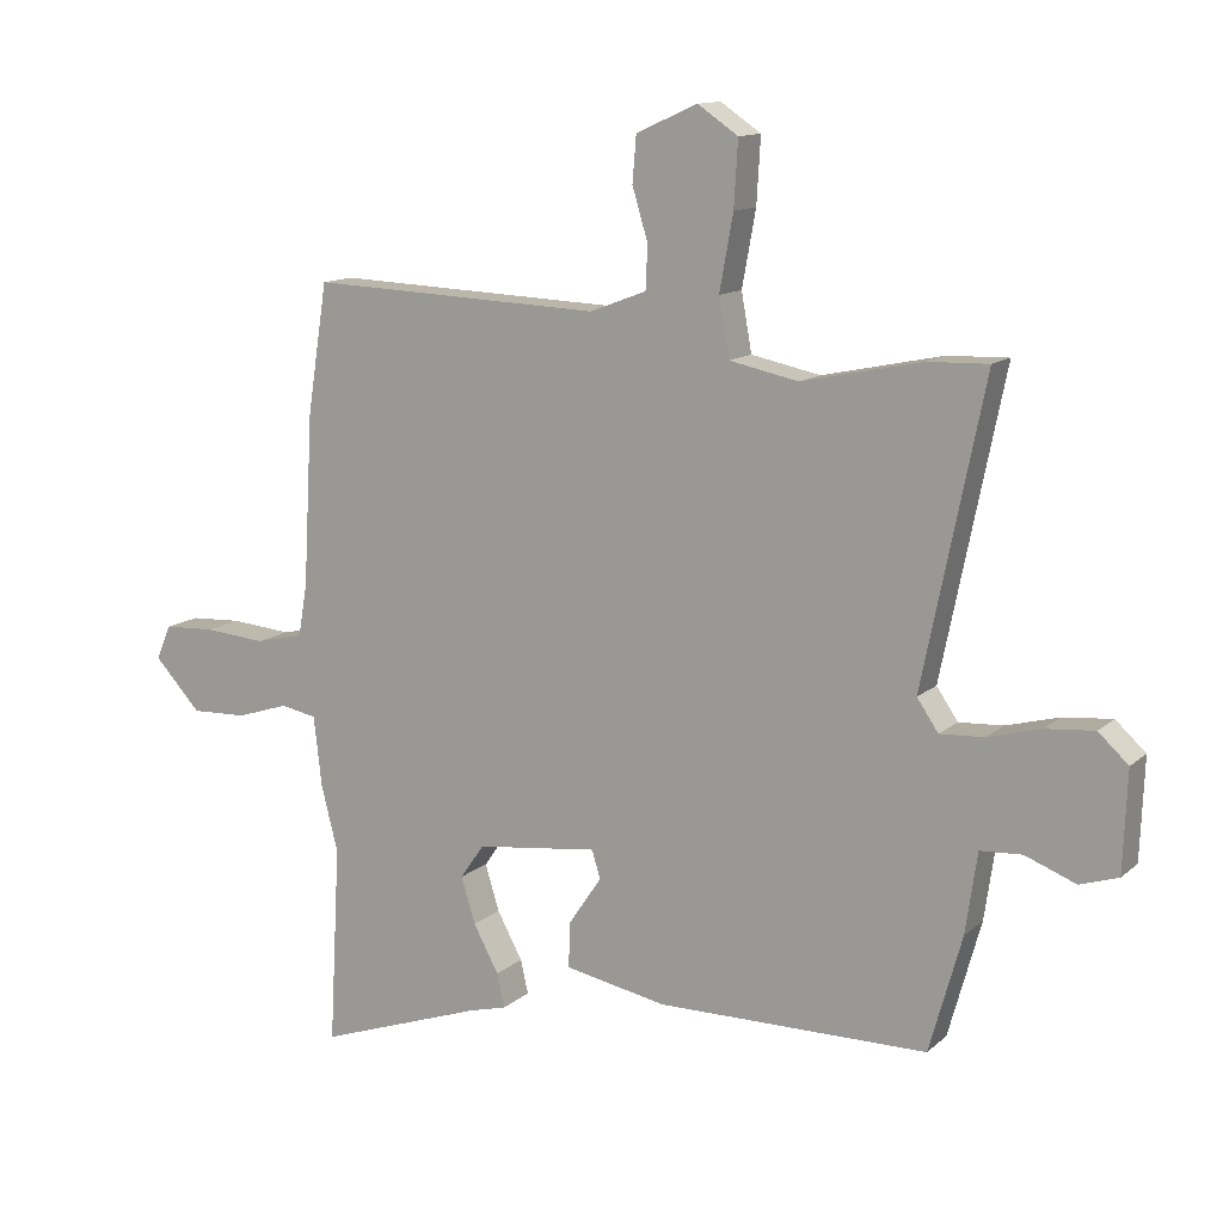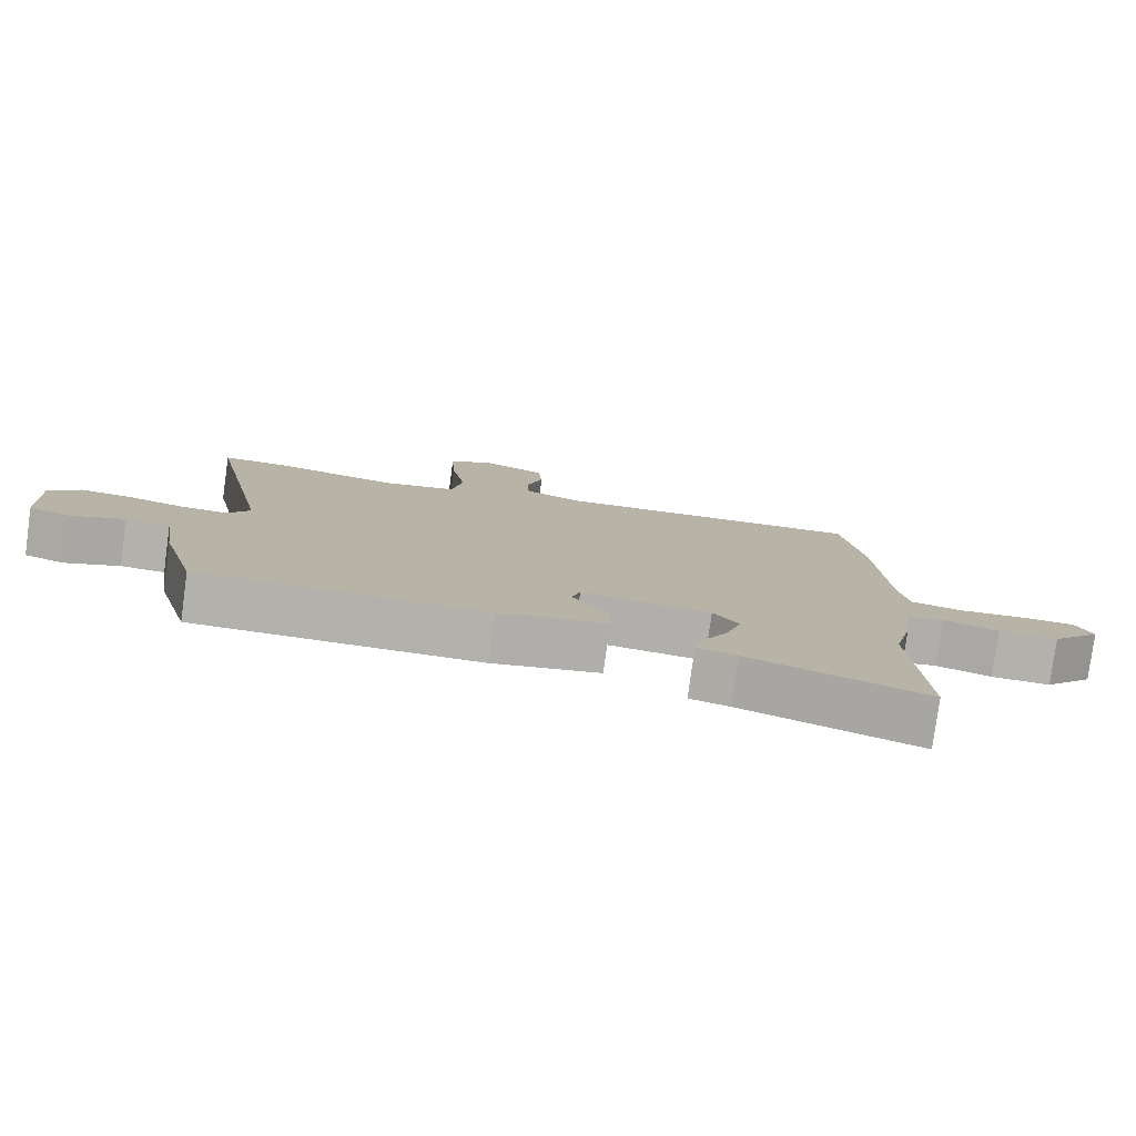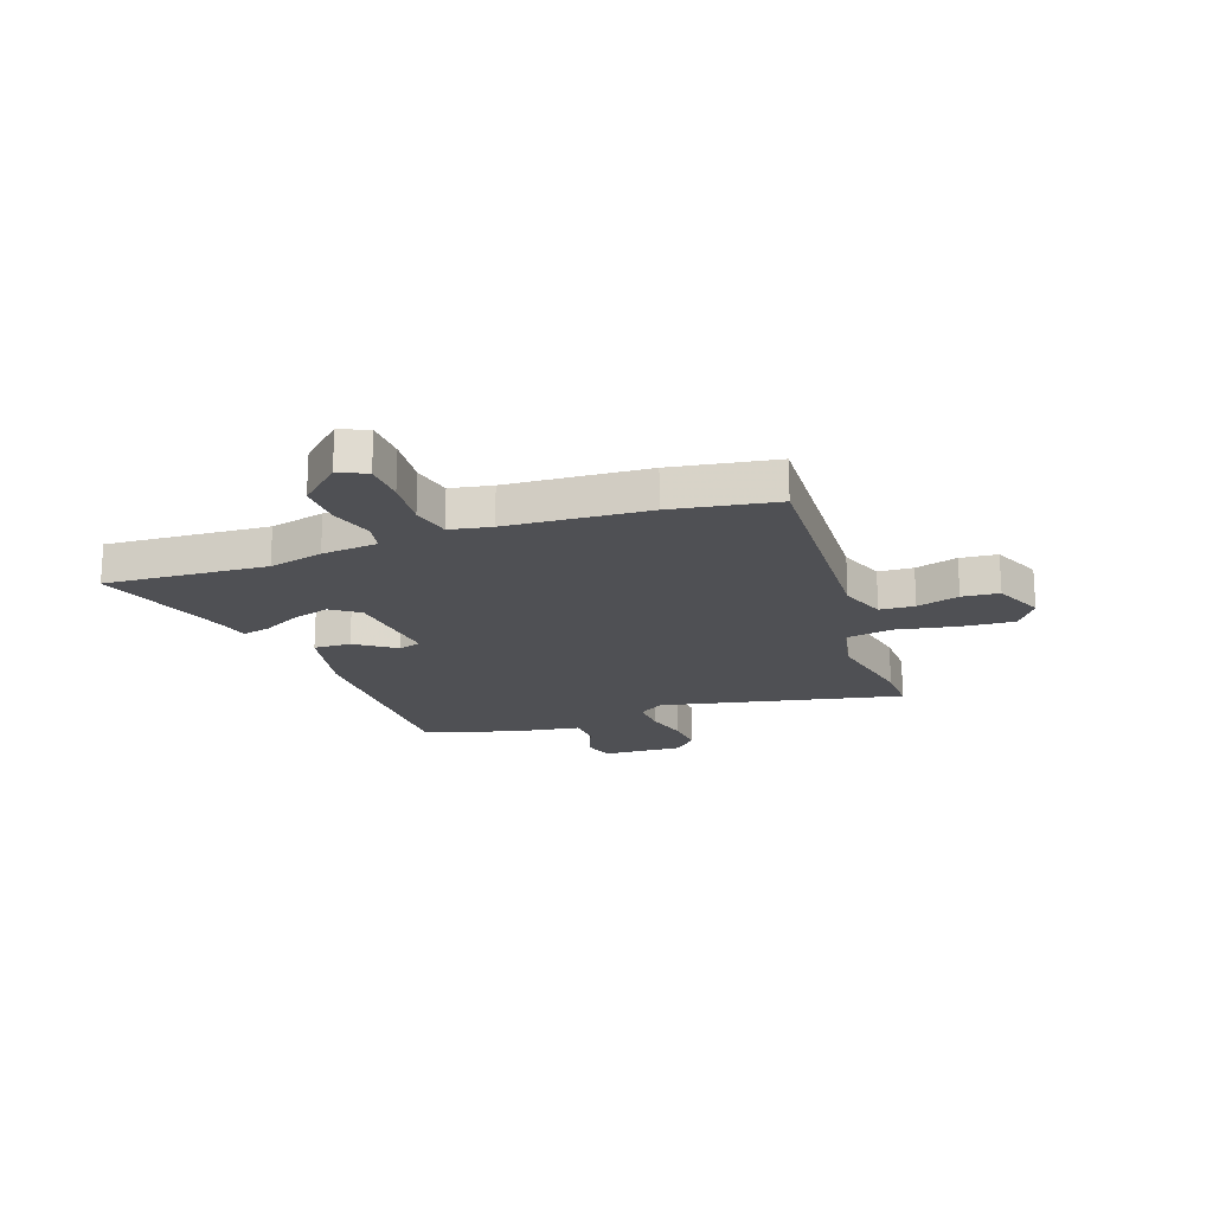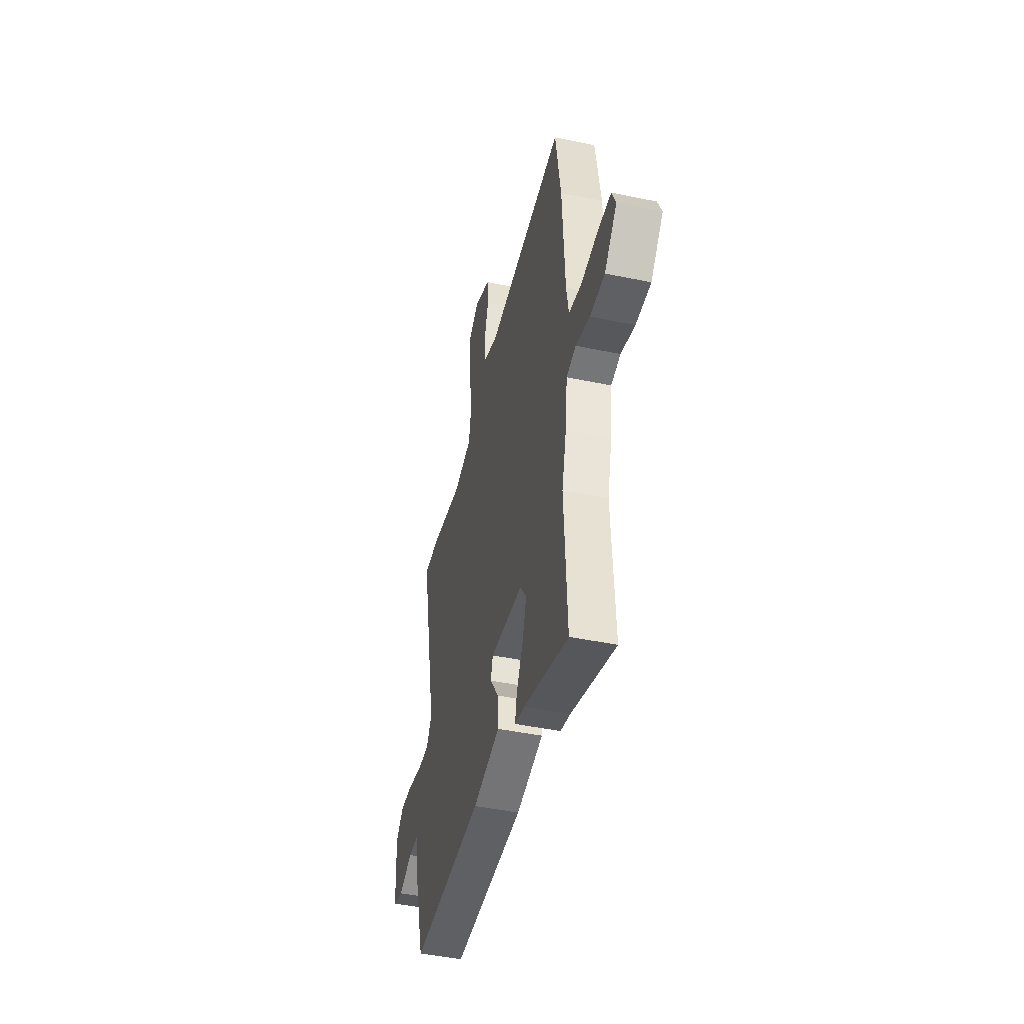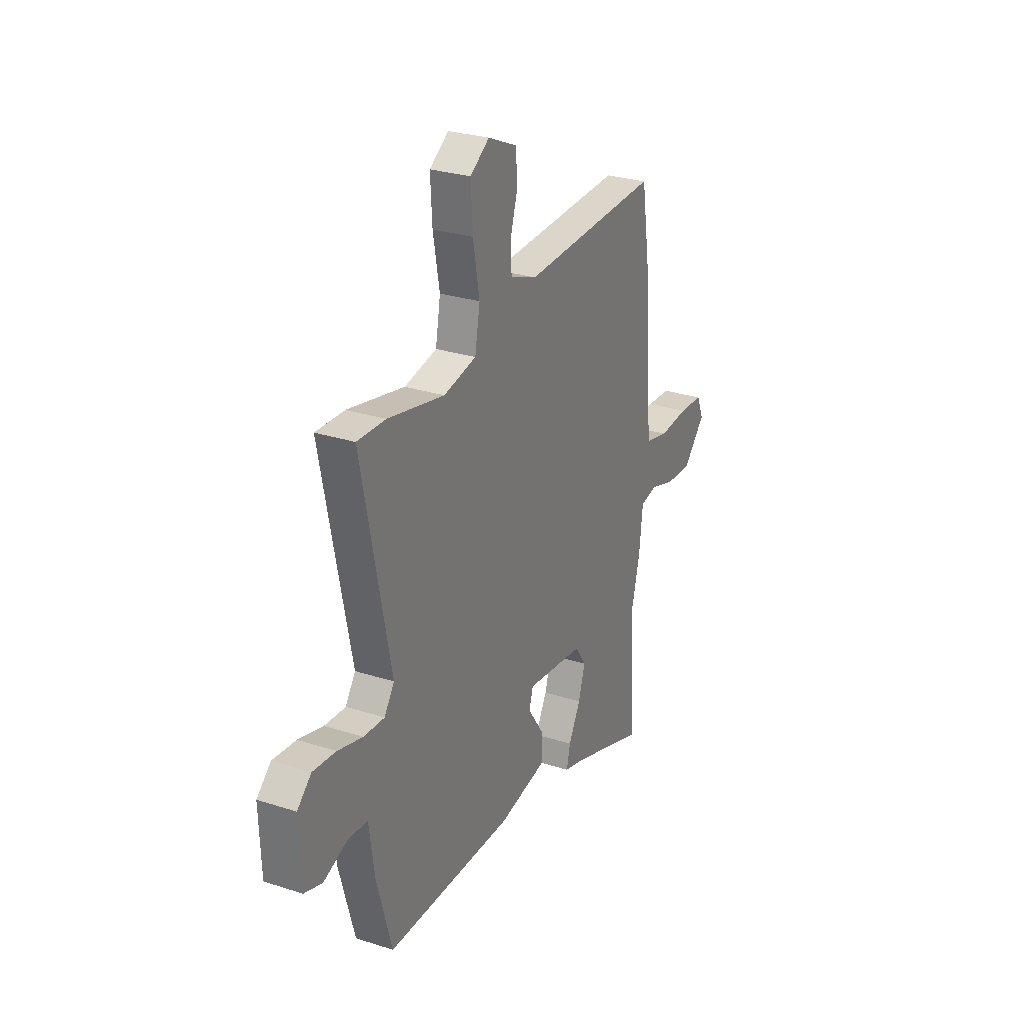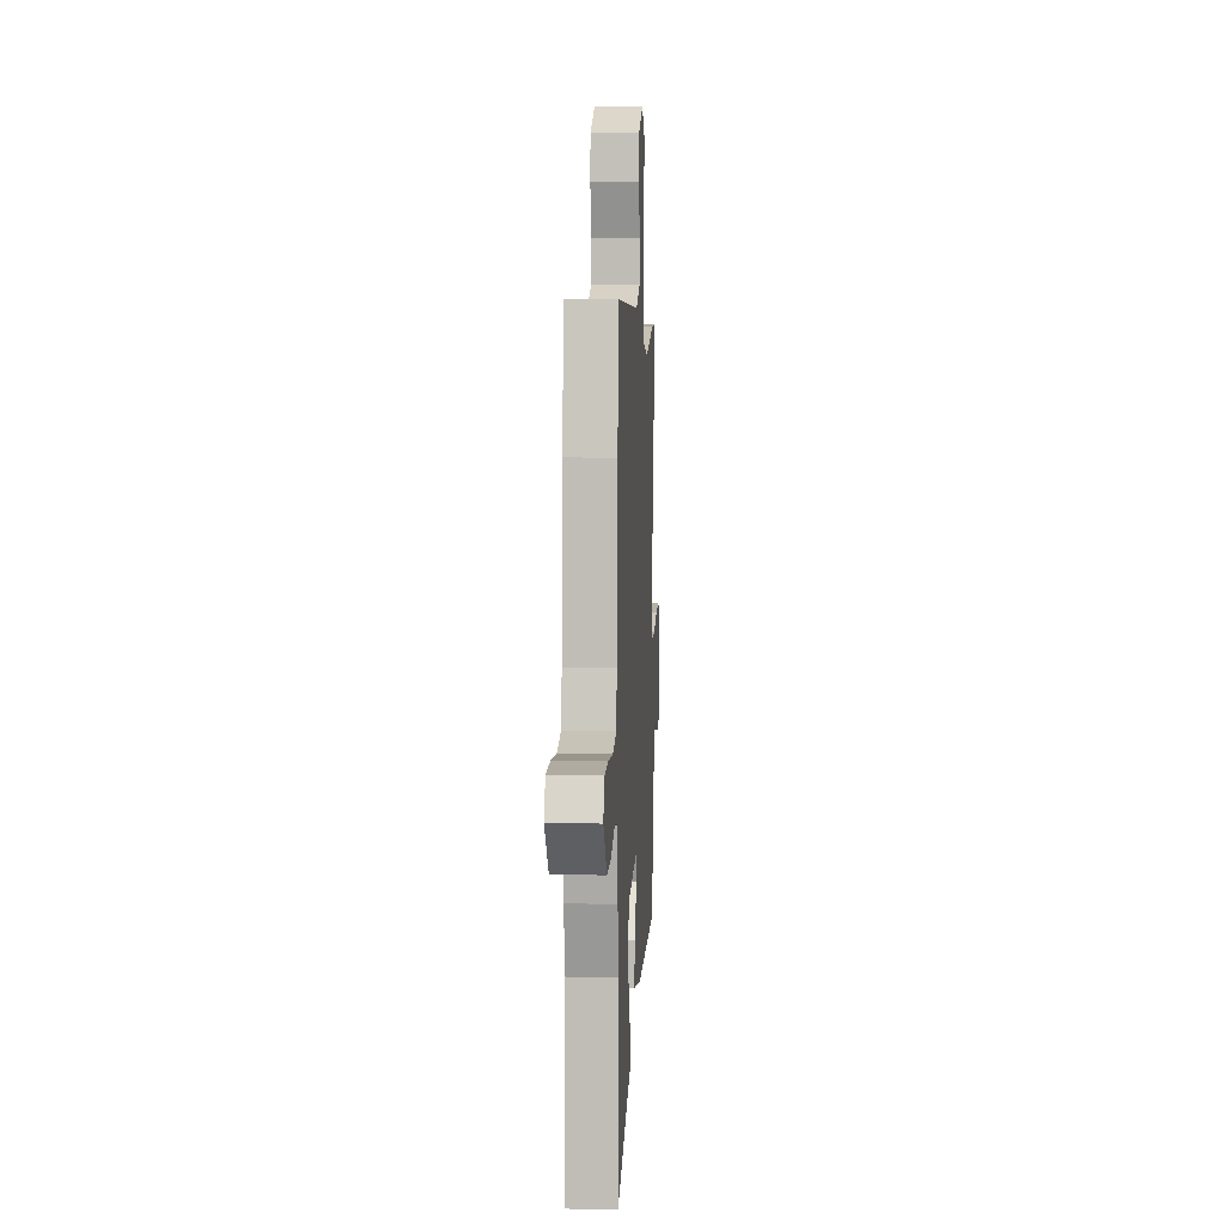
<metadata>
{"format":"obj","ext":"obj","renderer":"f3d","projection":"perspective","resolution":1024,"background":"white","views":[{"elev":12.6,"azim":28.8,"up":"+Z"},{"elev":-79.1,"azim":172.3,"up":"+Z"},{"elev":-19.2,"azim":-71.0,"up":"+Y"},{"elev":-45.5,"azim":-103.5,"up":"+Z"},{"elev":27.9,"azim":116.1,"up":"+Z"},{"elev":6.9,"azim":-86.7,"up":"+Z"}]}
</metadata>
<code>
v 0.493 0.07 -0.465
v 0.077 0.07 -0.469
v -0.08 0.07 -0.439
v -0.078 0.07 -0.369
v -0.027 0.07 -0.294
v -0.04 0.07 -0.251
v -0.228 0.07 -0.274
v -0.265 0.07 -0.327
v -0.243 0.07 -0.398
v -0.204 0.07 -0.47
v -0.192 0.07 -0.522
v -0.25 0.07 -0.537
v -0.507 0.07 -0.627
v -0.49 0.07 -0.321
v -0.516 0.07 -0.218
v -0.528 0.07 -0.112
v -0.583 0.07 -0.101
v -0.664 0.07 -0.127
v -0.75 0.07 -0.13
v -0.822 0.07 -0.053
v -0.799 0.07 0
v -0.72 0.07 0.004
v -0.625 0.07 -0.004
v -0.551 0.07 0.013
v -0.537 0.07 0.092
v -0.522 0.07 0.357
v -0.491 0.07 0.555
v -0.041 0.07 0.537
v 0.046 0.07 0.57
v 0.049 0.07 0.636
v 0.025 0.07 0.716
v 0.031 0.07 0.786
v 0.125 0.07 0.828
v 0.187 0.07 0.786
v 0.181 0.07 0.686
v 0.16 0.07 0.571
v 0.176 0.07 0.482
v 0.282 0.07 0.46
v 0.466 0.07 0.499
v 0.559 0.07 0.502
v 0.465 0.07 0.042
v 0.498 0.07 -0.006
v 0.566 0.07 -0.002
v 0.647 0.07 0.02
v 0.722 0.07 0.027
v 0.768 0.07 -0.015
v 0.762 0.07 -0.169
v 0.703 0.07 -0.188
v 0.625 0.07 -0.158
v 0.561 0.07 -0.162
v 0.543 0.07 -0.286
v 0.493 0 -0.465
v 0.077 0 -0.469
v -0.08 0 -0.439
v -0.078 0 -0.369
v -0.027 0 -0.294
v -0.04 0 -0.251
v -0.228 0 -0.274
v -0.265 0 -0.327
v -0.243 0 -0.398
v -0.204 0 -0.47
v -0.192 0 -0.522
v -0.25 0 -0.537
v -0.507 0 -0.627
v -0.49 0 -0.321
v -0.516 0 -0.218
v -0.528 0 -0.112
v -0.583 0 -0.101
v -0.664 0 -0.127
v -0.75 0 -0.13
v -0.822 0 -0.053
v -0.799 0 0
v -0.72 0 0.004
v -0.625 0 -0.004
v -0.551 0 0.013
v -0.537 0 0.092
v -0.522 0 0.357
v -0.491 0 0.555
v -0.041 0 0.537
v 0.046 0 0.57
v 0.049 0 0.636
v 0.025 0 0.716
v 0.031 0 0.786
v 0.125 0 0.828
v 0.187 0 0.786
v 0.181 0 0.686
v 0.16 0 0.571
v 0.176 0 0.482
v 0.282 0 0.46
v 0.466 0 0.499
v 0.559 0 0.502
v 0.465 0 0.042
v 0.498 0 -0.006
v 0.566 0 -0.002
v 0.647 0 0.02
v 0.722 0 0.027
v 0.768 0 -0.015
v 0.762 0 -0.169
v 0.703 0 -0.188
v 0.625 0 -0.158
v 0.561 0 -0.162
v 0.543 0 -0.286
f 50 51 1 2
f 46 47 48 49
f 46 49 50
f 43 44 45 46
f 42 43 46 50
f 41 42 50 2
f 38 39 40 41
f 37 38 41 2
f 33 34 35 36
f 31 32 33 36
f 30 31 36 37
f 29 30 37 2
f 25 26 27 28
f 24 25 28 29
f 20 21 22 23
f 20 23 24
f 17 18 19 20
f 16 17 20 24
f 14 15 16
f 12 13 14
f 12 14 16
f 9 10 11 12
f 8 9 12 16
f 7 8 16 24
f 2 3 4 5
f 2 5 6
f 29 2 6
f 6 7 24 29
f 53 52 102 101
f 100 99 98 97
f 101 100 97
f 97 96 95 94
f 101 97 94 93
f 53 101 93 92
f 92 91 90 89
f 53 92 89 88
f 87 86 85 84
f 87 84 83 82
f 88 87 82 81
f 53 88 81 80
f 79 78 77 76
f 80 79 76 75
f 74 73 72 71
f 75 74 71
f 71 70 69 68
f 75 71 68 67
f 67 66 65
f 65 64 63
f 67 65 63
f 63 62 61 60
f 67 63 60 59
f 75 67 59 58
f 56 55 54 53
f 57 56 53
f 57 53 80
f 80 75 58 57
f 1 52 53 2
f 2 53 54 3
f 3 54 55 4
f 4 55 56 5
f 5 56 57 6
f 6 57 58 7
f 7 58 59 8
f 8 59 60 9
f 9 60 61 10
f 10 61 62 11
f 11 62 63 12
f 12 63 64 13
f 13 64 65 14
f 14 65 66 15
f 15 66 67 16
f 16 67 68 17
f 17 68 69 18
f 18 69 70 19
f 19 70 71 20
f 20 71 72 21
f 21 72 73 22
f 22 73 74 23
f 23 74 75 24
f 24 75 76 25
f 25 76 77 26
f 26 77 78 27
f 27 78 79 28
f 28 79 80 29
f 29 80 81 30
f 30 81 82 31
f 31 82 83 32
f 32 83 84 33
f 33 84 85 34
f 34 85 86 35
f 35 86 87 36
f 36 87 88 37
f 37 88 89 38
f 38 89 90 39
f 39 90 91 40
f 40 91 92 41
f 41 92 93 42
f 42 93 94 43
f 43 94 95 44
f 44 95 96 45
f 45 96 97 46
f 46 97 98 47
f 47 98 99 48
f 48 99 100 49
f 49 100 101 50
f 50 101 102 51
f 51 102 52 1

</code>
